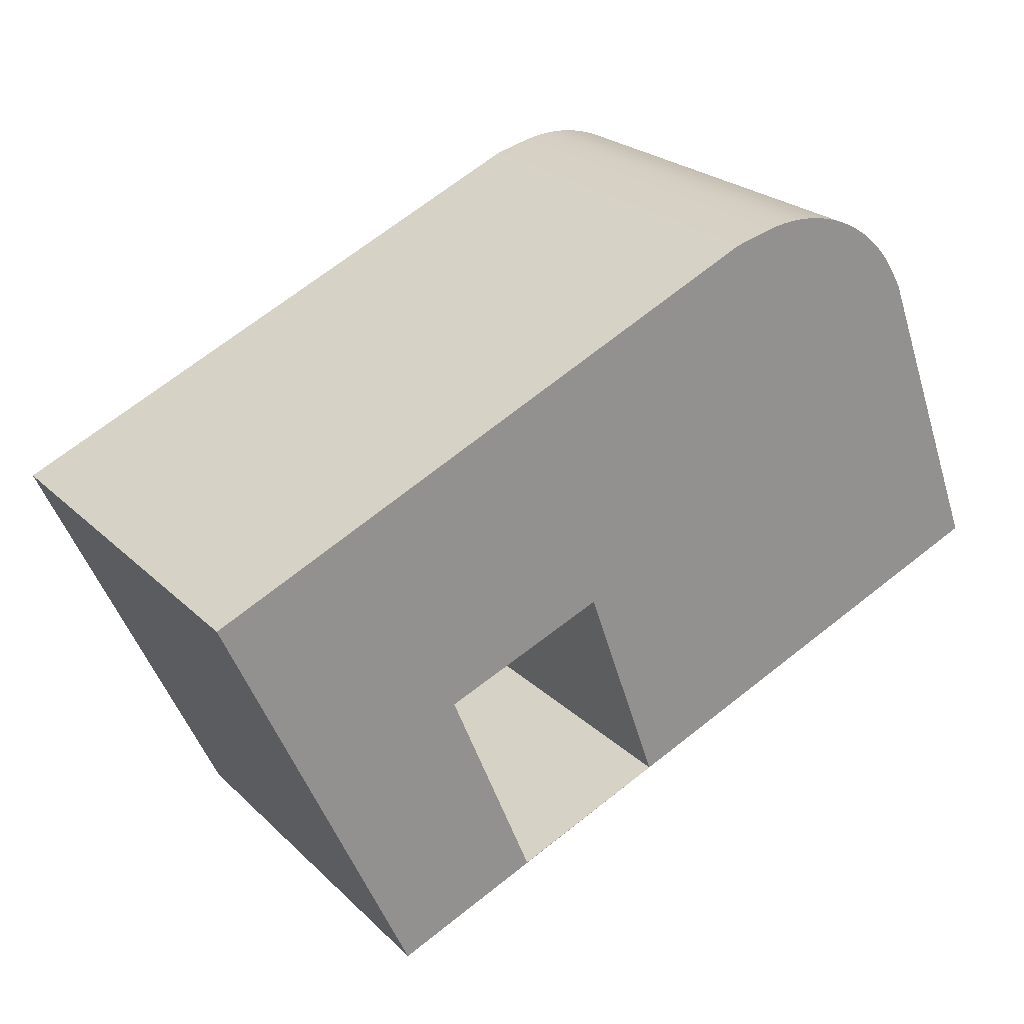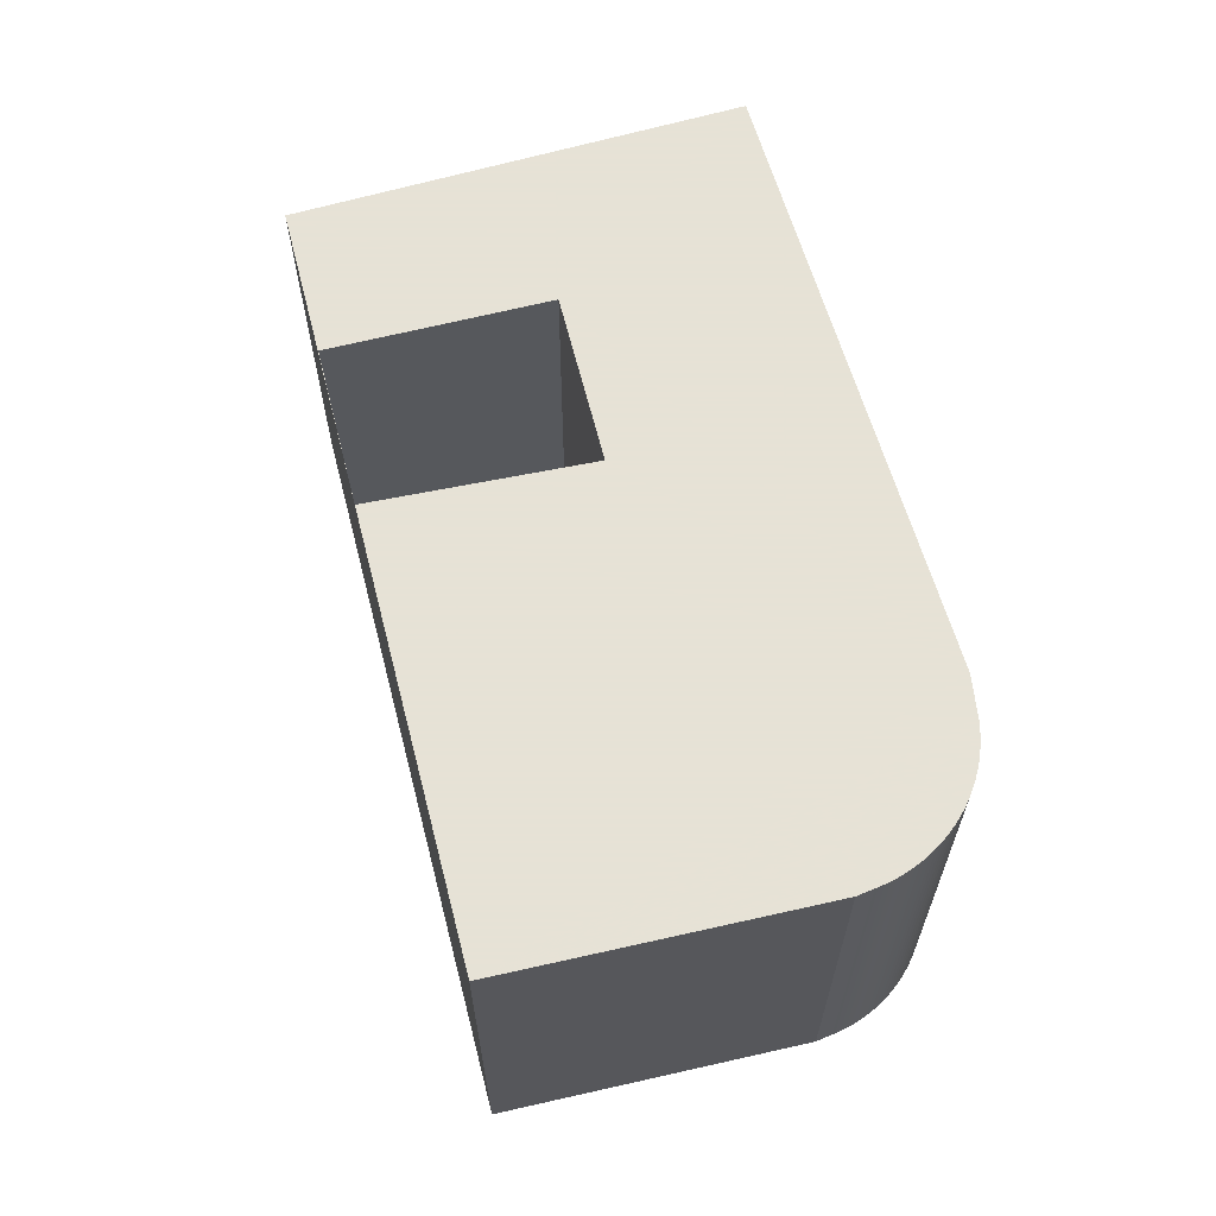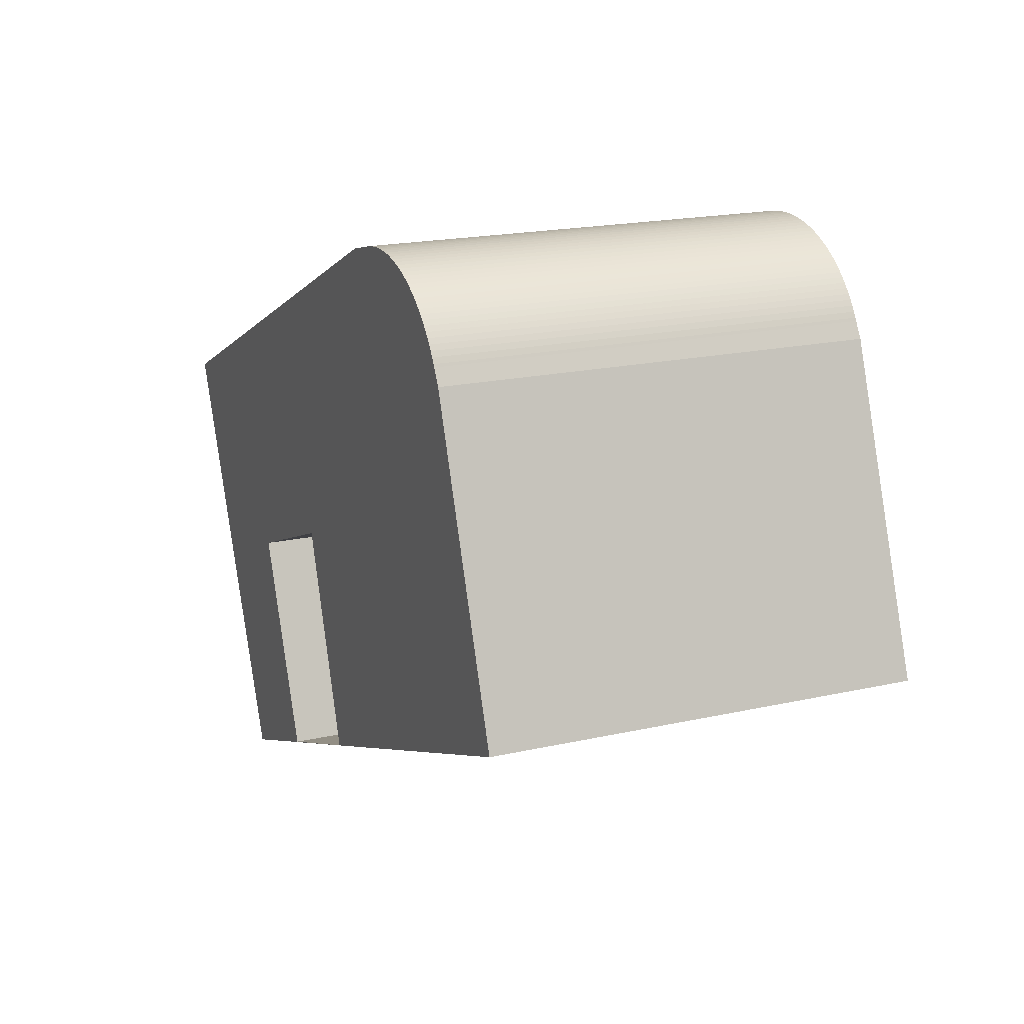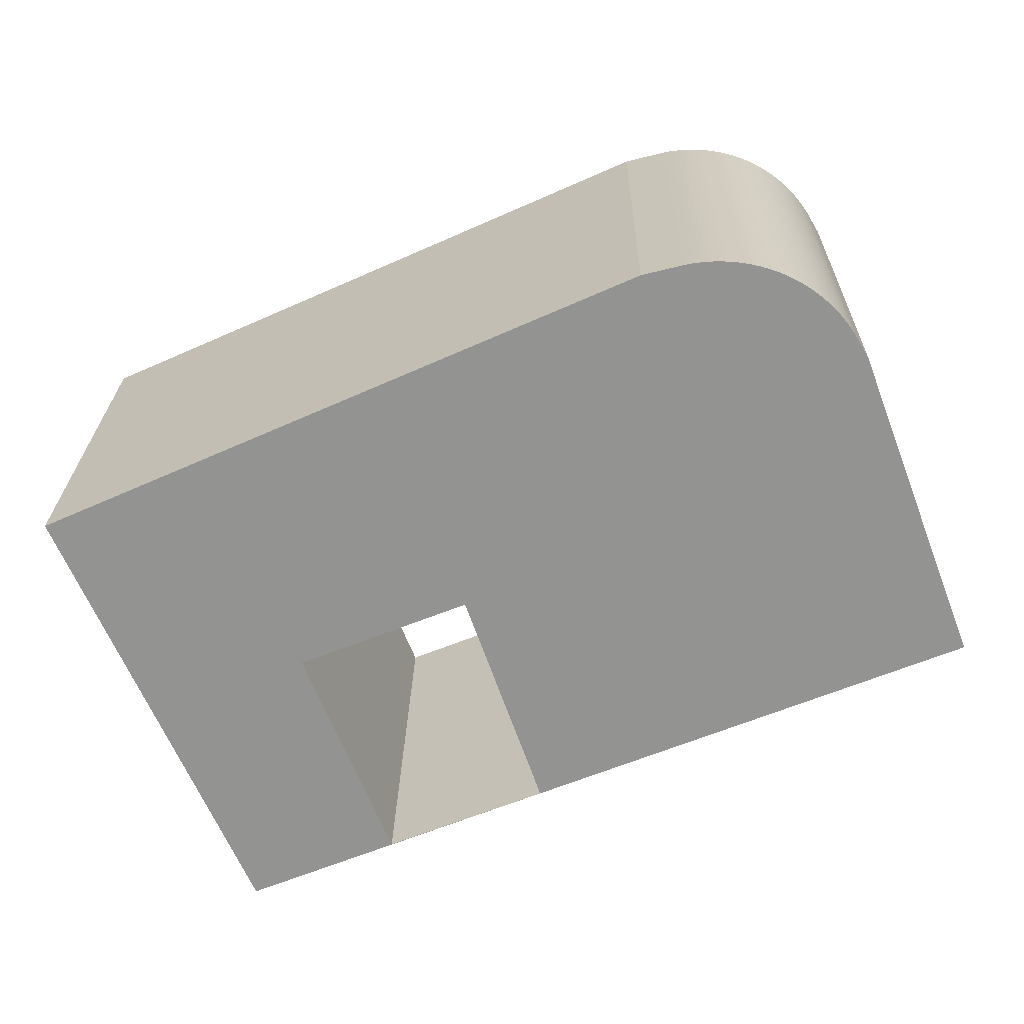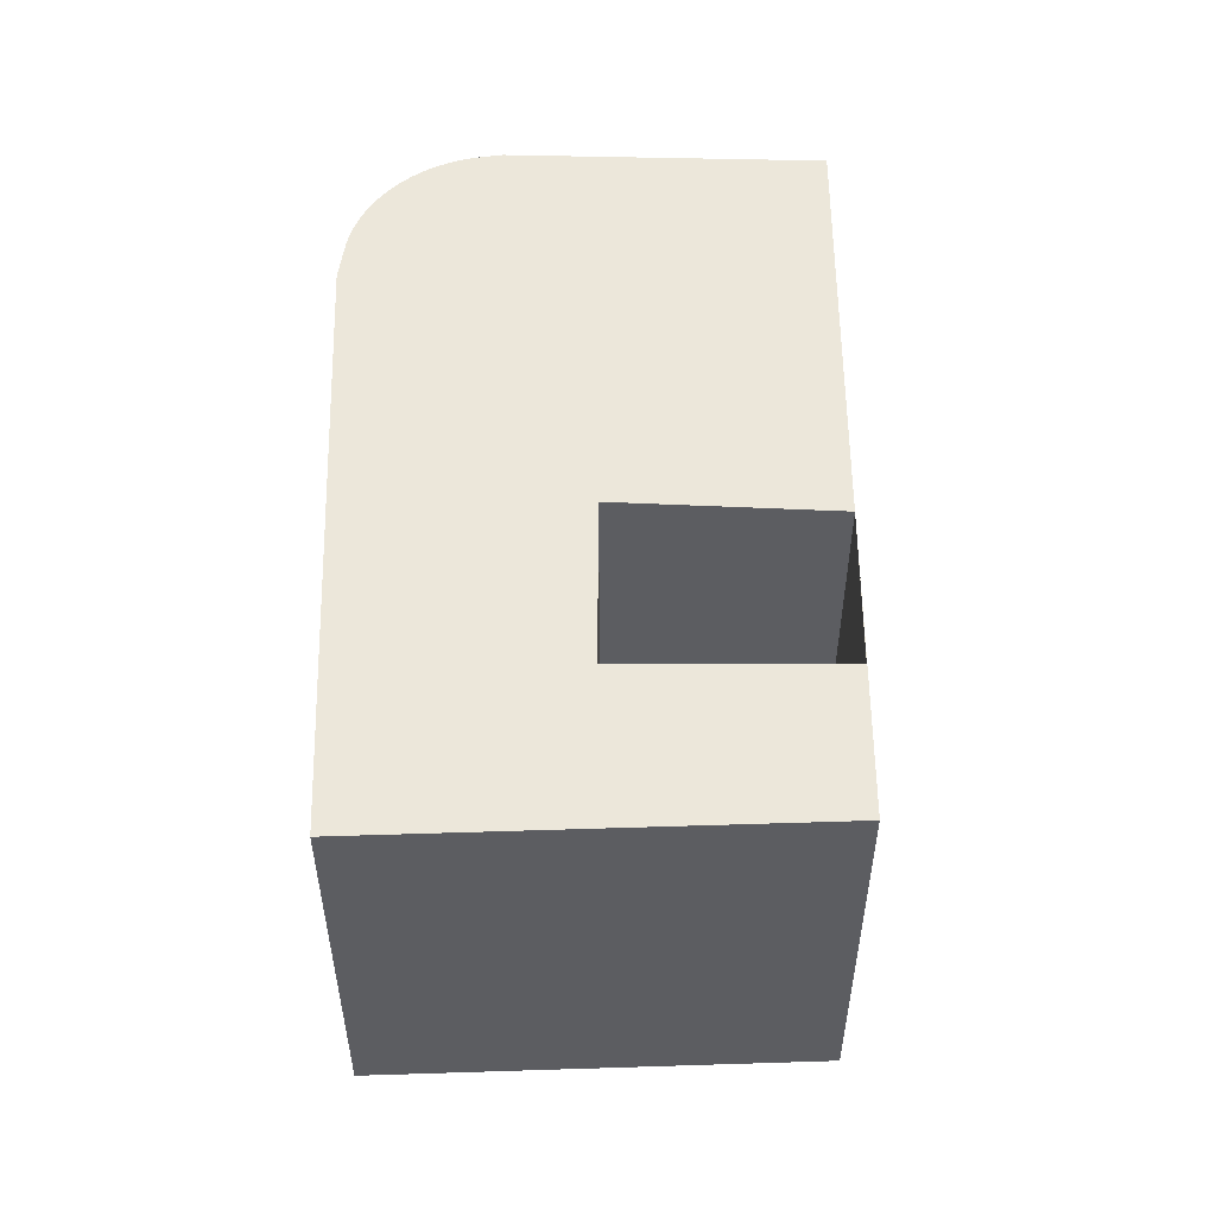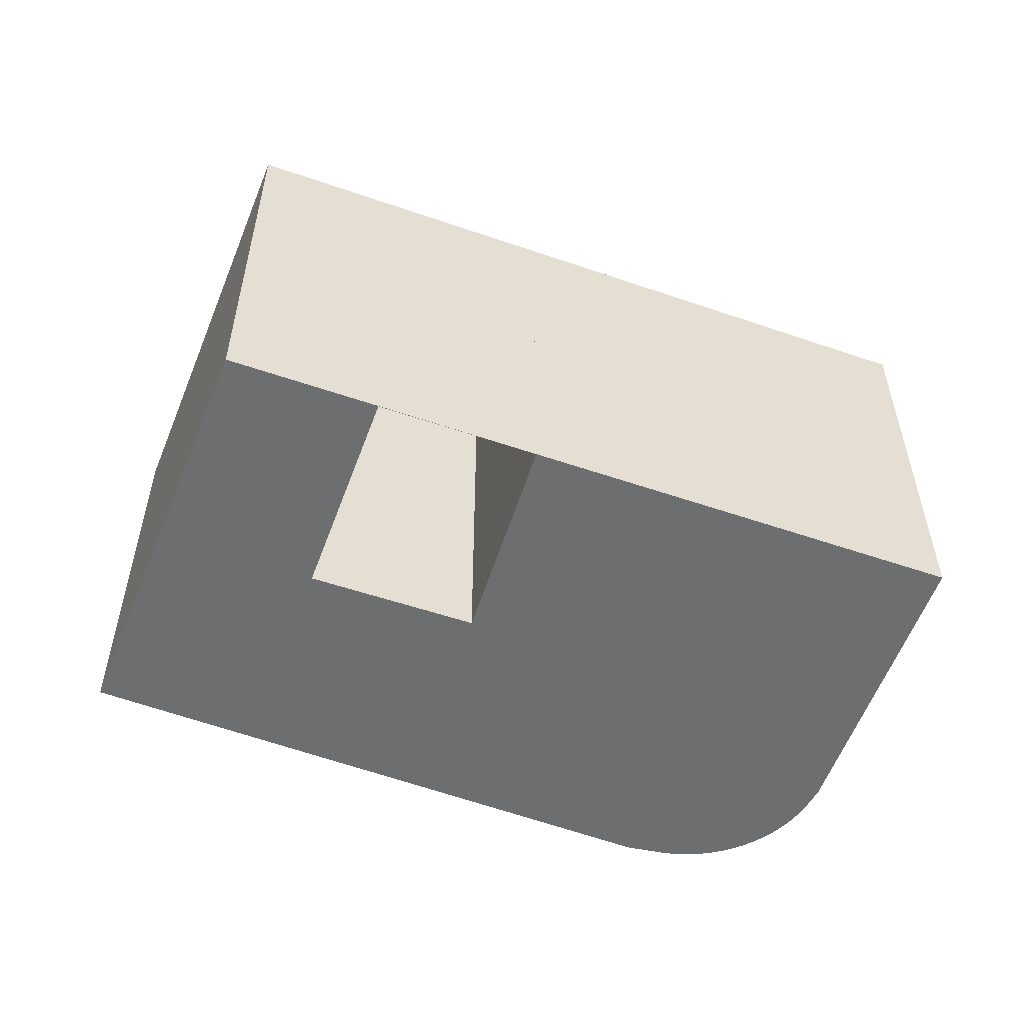
<metadata>
{"format":"obj","ext":"obj","renderer":"f3d","projection":"perspective","resolution":1024,"background":"white","views":[{"elev":23.9,"azim":146.6,"up":"+Z"},{"elev":63.8,"azim":-82.2,"up":"+Y"},{"elev":19.2,"azim":-112.9,"up":"+Z"},{"elev":23.3,"azim":-179.0,"up":"+Z"},{"elev":52.8,"azim":112.2,"up":"+Y"},{"elev":-54.3,"azim":-177.9,"up":"+Y"}]}
</metadata>
<code>
v 1.942 0.04833 2.385
v 1.987 0.04833 2.503
v 1.99 0.04833 2.509
v 1.991 0.04833 2.51
v 1.992 0.04833 2.512
v 1.994 0.04833 2.514
v 1.995 0.04833 2.516
v 1.996 0.04833 2.518
v 1.998 0.04833 2.52
v 2 0.04833 2.521
v 2.001 0.04833 2.523
v 2.003 0.04833 2.525
v 2.005 0.04833 2.526
v 2.007 0.04833 2.527
v 2.009 0.04833 2.529
v 2.011 0.04833 2.53
v 2.013 0.04833 2.531
v 2.015 0.04833 2.532
v 2.017 0.04833 2.534
v 2.019 0.04833 2.534
v 2.021 0.04833 2.535
v 2.024 0.04833 2.536
v 2.026 0.04833 2.537
v 2.028 0.04833 2.537
v 2.03 0.04833 2.538
v 2.033 0.04833 2.538
v 2.035 0.04833 2.539
v 2.037 0.04833 2.539
v 2.04 0.04833 2.539
v 2.042 0.04833 2.539
v 2.045 0.04833 2.539
v 2.047 0.04833 2.539
v 2.049 0.04833 2.539
v 2.052 0.04833 2.538
v 2.054 0.04833 2.538
v 2.055 0.04833 2.538
v 2.071 0.04833 2.534
v 2.106 0.04833 2.318
v 2.135 0.04833 2.402
v 2.199 0.04833 2.376
v 2.222 0.04833 2.271
v 2.106 0.04833 2.318
v 2.166 0.04833 2.294
v 2.295 0.04833 2.433
v 1.99 -0.117 2.509
v 1.987 -0.117 2.503
v 1.942 -0.117 2.385
v 1.991 -0.117 2.51
v 1.992 -0.117 2.512
v 1.994 -0.117 2.514
v 1.995 -0.117 2.516
v 1.996 -0.117 2.518
v 1.998 -0.117 2.52
v 2 -0.117 2.521
v 2.001 -0.117 2.523
v 2.003 -0.117 2.525
v 2.005 -0.117 2.526
v 2.007 -0.117 2.527
v 2.009 -0.117 2.529
v 2.011 -0.117 2.53
v 2.013 -0.117 2.531
v 2.015 -0.117 2.532
v 2.017 -0.117 2.534
v 2.019 -0.117 2.534
v 2.021 -0.117 2.535
v 2.024 -0.117 2.536
v 2.026 -0.117 2.537
v 2.028 -0.117 2.537
v 2.03 -0.117 2.538
v 2.033 -0.117 2.538
v 2.035 -0.117 2.539
v 2.037 -0.117 2.539
v 2.04 -0.117 2.539
v 2.042 -0.117 2.539
v 2.045 -0.117 2.539
v 2.047 -0.117 2.539
v 2.049 -0.117 2.539
v 2.052 -0.117 2.538
v 2.054 -0.117 2.538
v 2.055 -0.117 2.538
v 2.071 -0.117 2.534
v 2.106 -0.117 2.318
v 2.135 -0.117 2.402
v 2.199 -0.117 2.376
v 2.166 -0.117 2.294
v 2.106 -0.117 2.318
v 2.222 -0.117 2.271
v 2.295 -0.117 2.433
v 2.135 -0.117 2.402
v 2.106 -0.117 2.318
v 2.106 0.04833 2.318
v 2.135 0.04833 2.402
v 2.199 -0.117 2.376
v 2.135 -0.117 2.402
v 2.135 0.04833 2.402
v 2.199 0.04833 2.376
v 2.166 -0.117 2.294
v 2.199 -0.117 2.376
v 2.199 0.04833 2.376
v 2.166 0.04833 2.294
v 2.106 -0.117 2.318
v 2.166 -0.117 2.294
v 2.166 0.04833 2.294
v 2.106 0.04833 2.318
v 2.222 -0.117 2.271
v 2.106 -0.117 2.318
v 2.106 0.04833 2.318
v 2.222 0.04833 2.271
v 2.295 -0.117 2.433
v 2.222 -0.117 2.271
v 2.222 0.04833 2.271
v 2.295 0.04833 2.433
v 2.106 -0.117 2.318
v 1.942 -0.117 2.385
v 1.942 0.04833 2.385
v 2.106 0.04833 2.318
f 1 2 3
f 1 3 4
f 1 4 5
f 1 5 6
f 1 6 7
f 1 7 8
f 1 8 9
f 1 9 10
f 1 10 11
f 1 11 12
f 1 12 13
f 1 13 14
f 1 14 15
f 1 15 16
f 1 16 17
f 1 17 18
f 1 18 19
f 1 19 20
f 1 20 21
f 1 21 22
f 1 22 23
f 1 23 24
f 1 24 25
f 1 25 26
f 1 26 27
f 1 27 28
f 1 28 29
f 1 29 30
f 1 30 31
f 1 31 32
f 1 32 33
f 1 33 34
f 1 34 35
f 1 35 36
f 1 36 37
f 38 1 37
f 39 38 37
f 40 39 37
f 41 42 43
f 41 43 40
f 44 41 40
f 44 40 37
f 45 46 47
f 48 45 47
f 49 48 47
f 50 49 47
f 51 50 47
f 52 51 47
f 53 52 47
f 54 53 47
f 55 54 47
f 56 55 47
f 57 56 47
f 58 57 47
f 59 58 47
f 60 59 47
f 61 60 47
f 62 61 47
f 63 62 47
f 64 63 47
f 65 64 47
f 66 65 47
f 67 66 47
f 68 67 47
f 69 68 47
f 70 69 47
f 71 70 47
f 72 71 47
f 73 72 47
f 74 73 47
f 75 74 47
f 76 75 47
f 77 76 47
f 78 77 47
f 79 78 47
f 80 79 47
f 81 80 47
f 81 47 82
f 81 82 83
f 81 83 84
f 85 86 87
f 84 85 87
f 88 81 84
f 88 84 87
f 89 90 91
f 89 91 92
f 93 94 95
f 93 95 96
f 97 98 99
f 97 99 100
f 101 102 103
f 101 103 104
f 105 106 107
f 105 107 108
f 109 110 111
f 109 111 112
f 81 88 44
f 81 44 37
f 80 81 37
f 80 37 36
f 79 80 36
f 79 36 35
f 78 79 35
f 78 35 34
f 77 78 34
f 77 34 33
f 76 77 33
f 76 33 32
f 75 76 32
f 75 32 31
f 74 75 31
f 74 31 30
f 73 74 30
f 73 30 29
f 72 73 29
f 72 29 28
f 71 72 28
f 71 28 27
f 70 71 27
f 70 27 26
f 69 70 26
f 69 26 25
f 68 69 25
f 68 25 24
f 67 68 24
f 67 24 23
f 66 67 23
f 66 23 22
f 65 66 22
f 65 22 21
f 64 65 21
f 64 21 20
f 63 64 20
f 63 20 19
f 62 63 19
f 62 19 18
f 61 62 18
f 61 18 17
f 60 61 17
f 60 17 16
f 59 60 16
f 59 16 15
f 58 59 15
f 58 15 14
f 57 58 14
f 57 14 13
f 56 57 13
f 56 13 12
f 55 56 12
f 55 12 11
f 54 55 11
f 54 11 10
f 53 54 10
f 53 10 9
f 52 53 9
f 52 9 8
f 51 52 8
f 51 8 7
f 50 51 7
f 50 7 6
f 49 50 6
f 49 6 5
f 48 49 5
f 48 5 4
f 45 48 4
f 45 4 3
f 46 45 3
f 46 3 2
f 47 46 2
f 1 47 2
f 113 114 115
f 113 115 116

</code>
